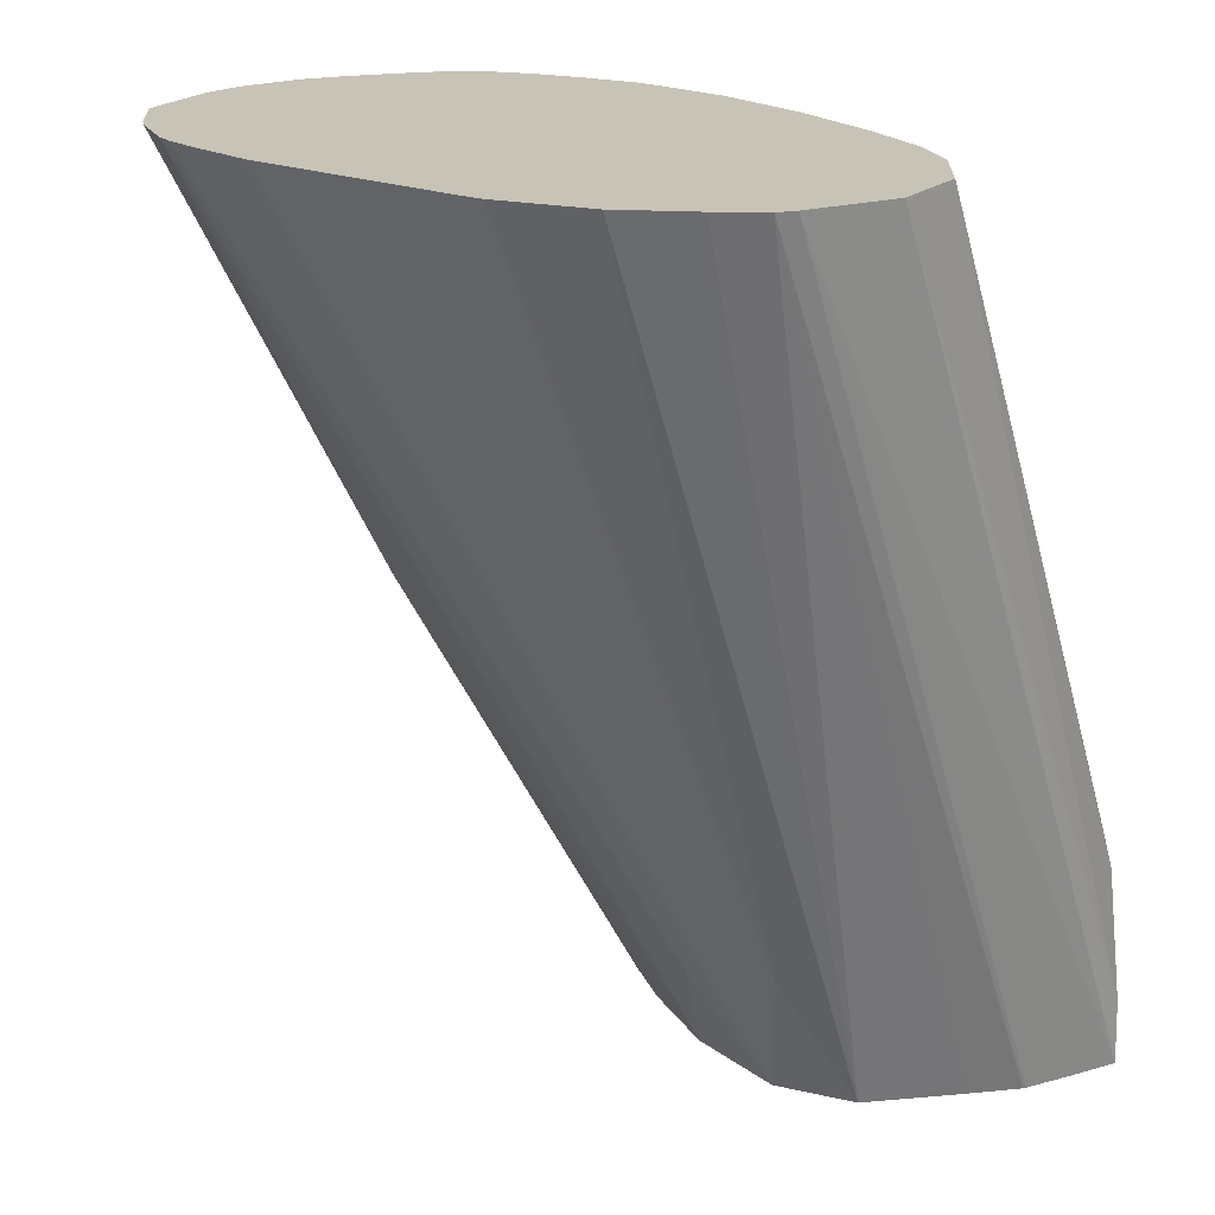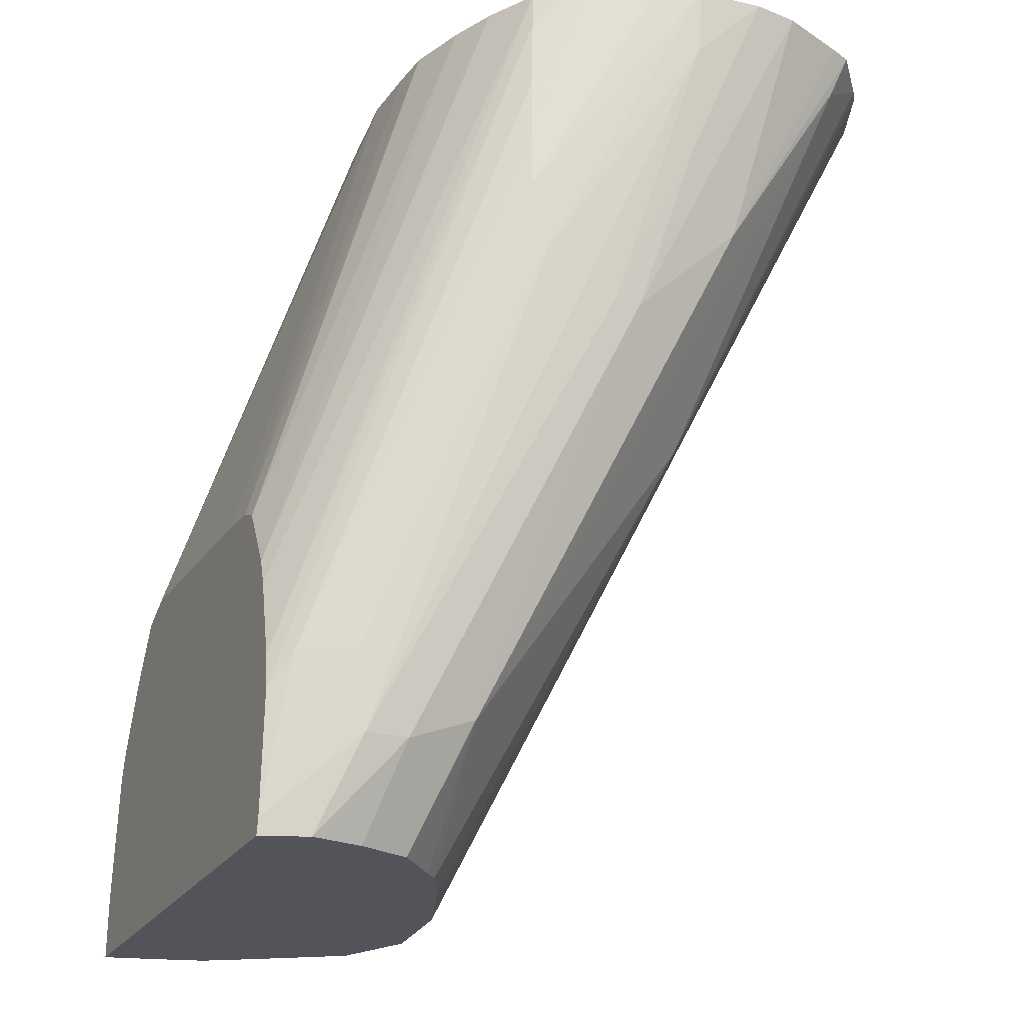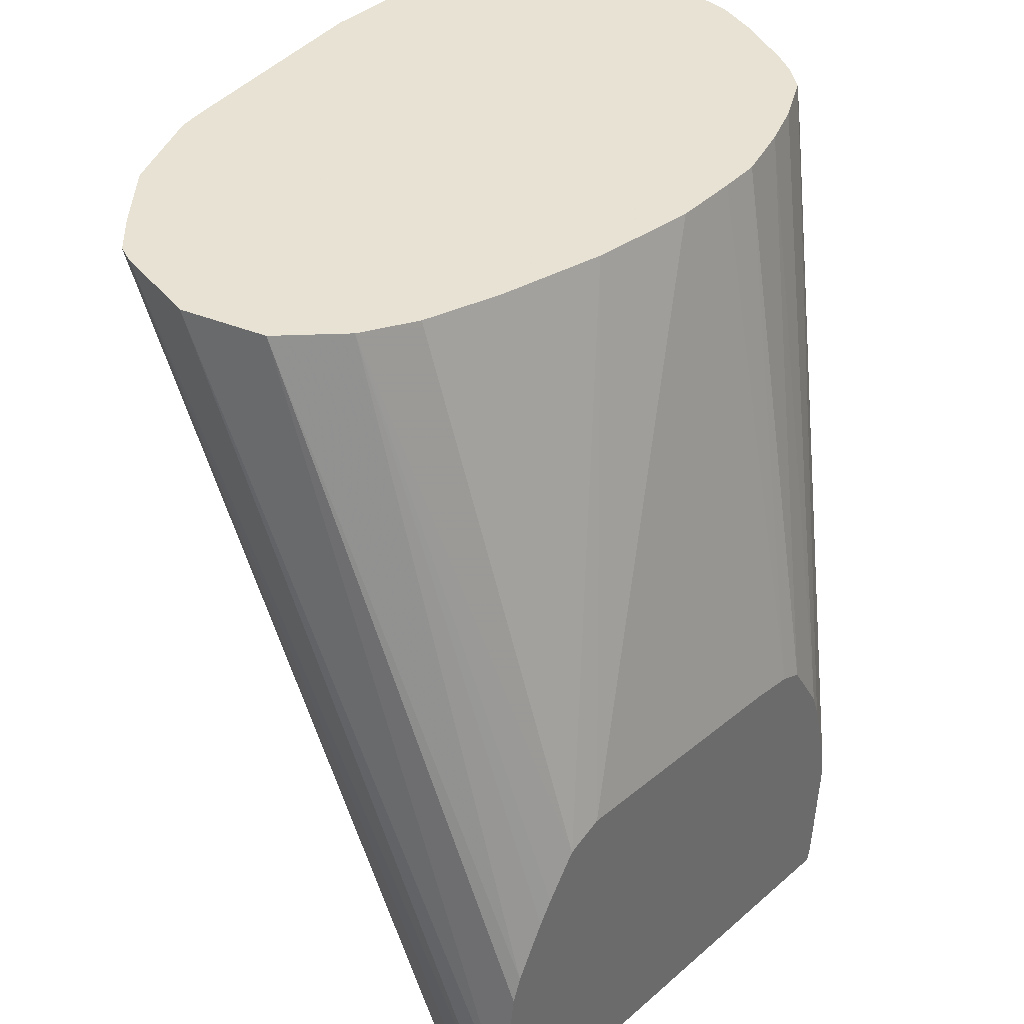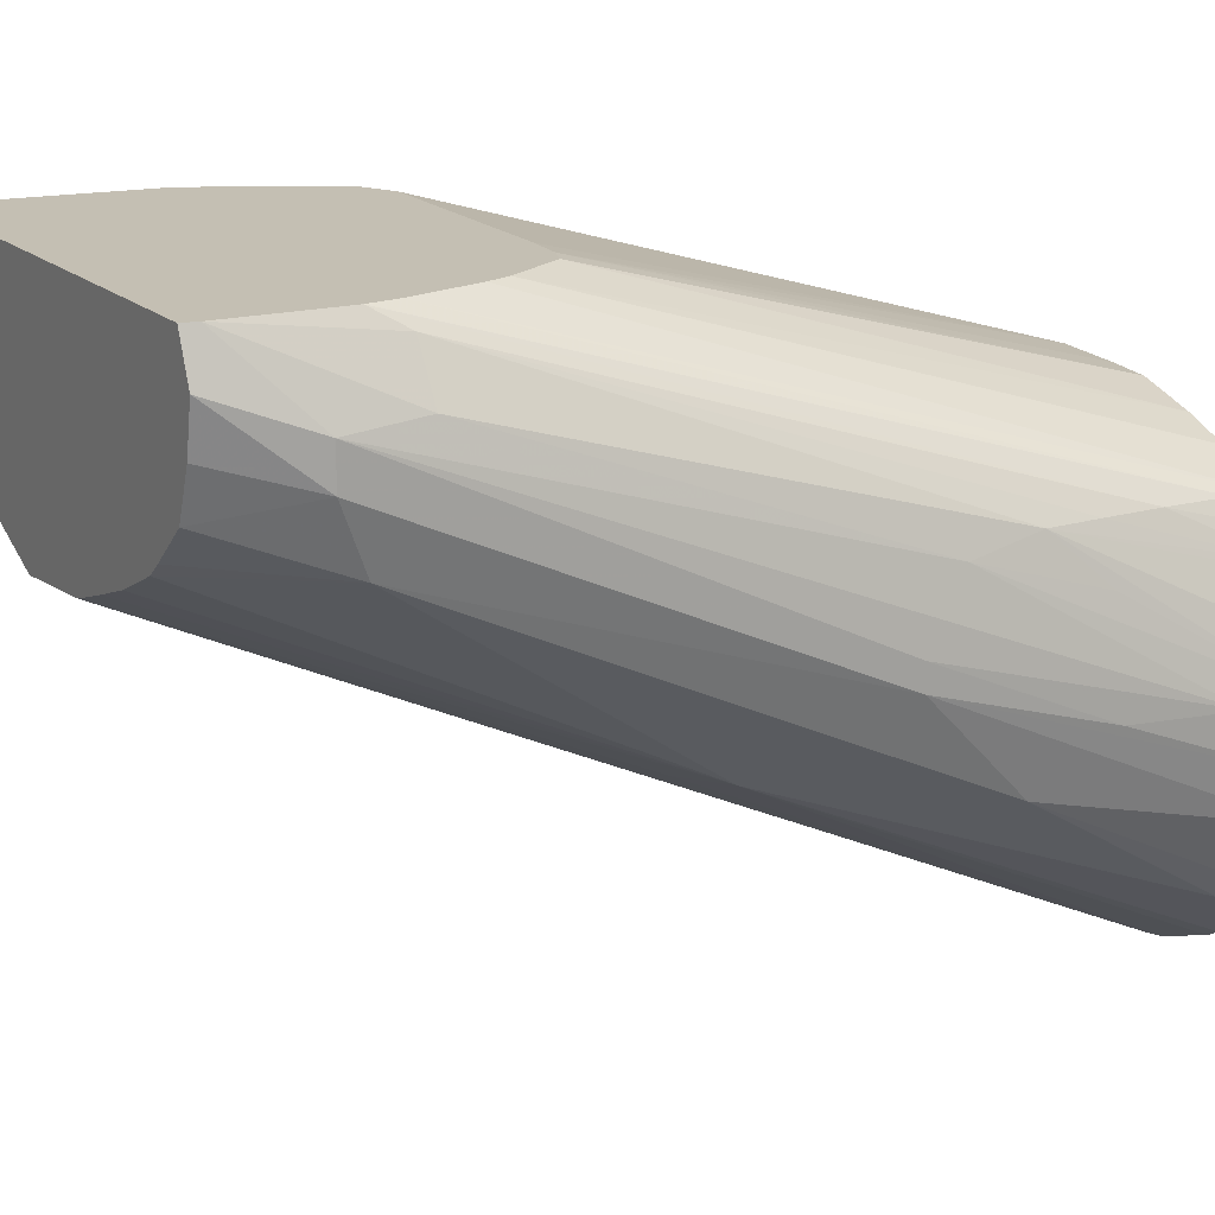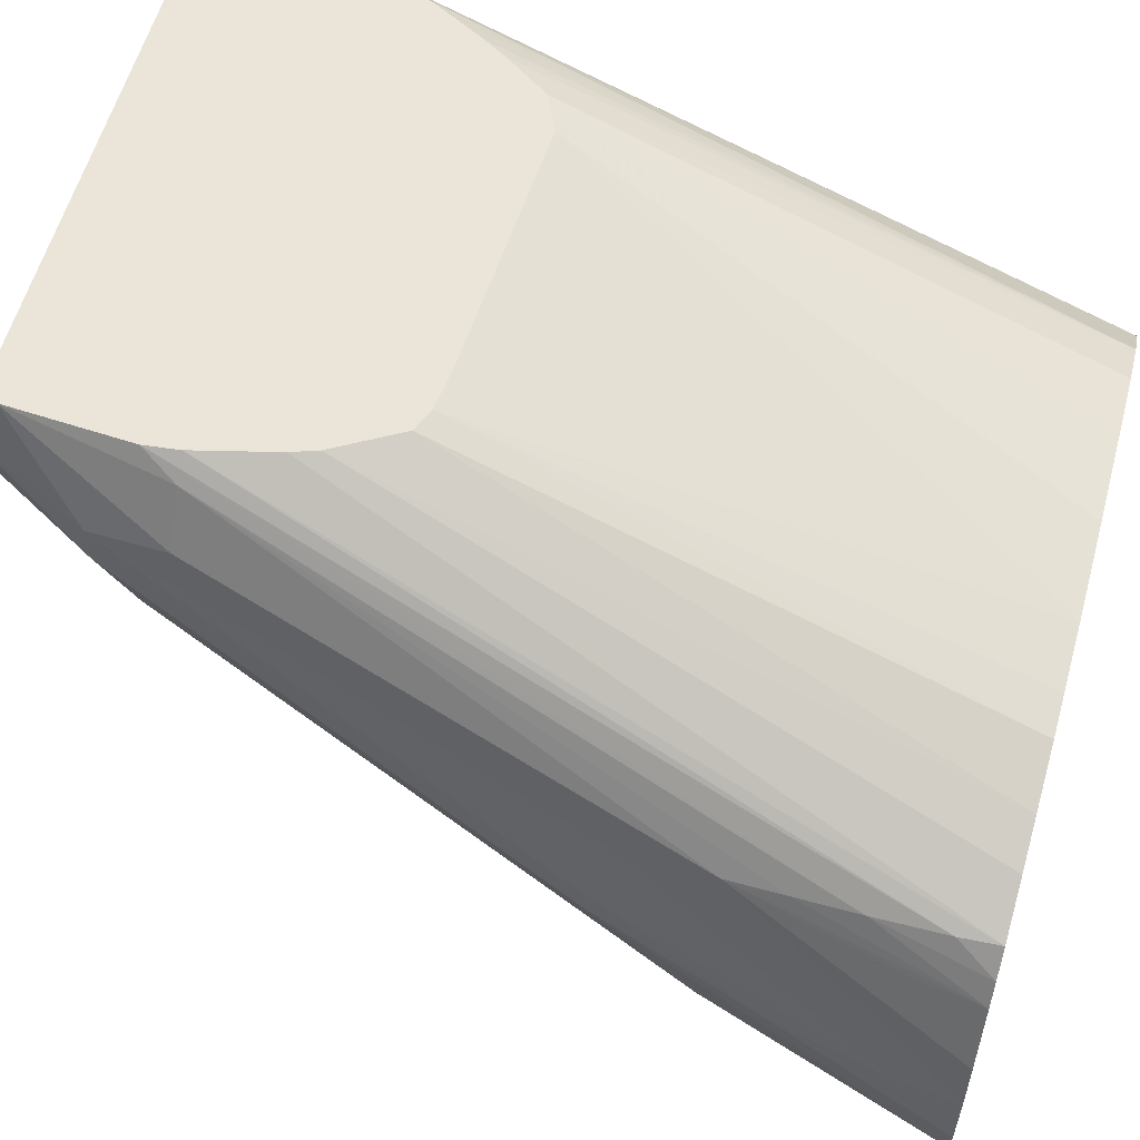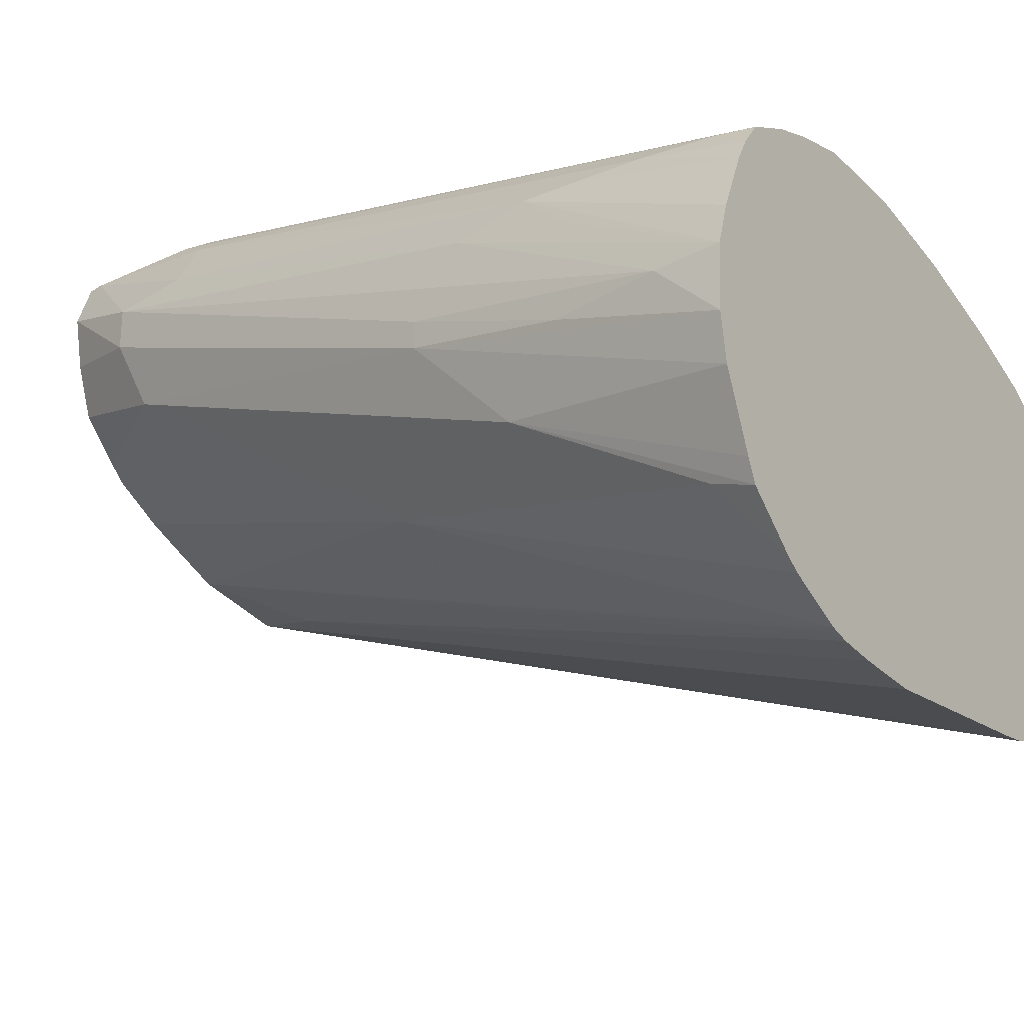
<metadata>
{"format":"obj","ext":"obj","renderer":"f3d","projection":"perspective","resolution":1024,"background":"white","views":[{"elev":19.6,"azim":-132.1,"up":"+Y"},{"elev":-23.7,"azim":66.1,"up":"+Y"},{"elev":39.7,"azim":-46.8,"up":"+Y"},{"elev":17.8,"azim":59.4,"up":"+Z"},{"elev":58.8,"azim":105.7,"up":"+Z"},{"elev":-27.2,"azim":122.8,"up":"+Z"}]}
</metadata>
<code>
v -0.0006456 -0.02441 0.01572
v -0.0003247 -0.02441 0.01681
v -0.0003867 -0.02441 0.01452
v -0.0003552 -0.03562 0.02038
v -0.0003313 -0.03479 0.02038
v 0.0003831 -0.02441 0.01749
v -0.0001117 -0.03312 0.02038
v 3.91e-06 -0.03278 0.02038
v -0.000295 -0.02441 0.01429
v -1.042e-05 -0.03562 0.01908
v -2.379e-05 -0.03562 0.01912
v -0.0001909 -0.03562 0.01973
v 0.006259 -0.03562 0.02038
v 0.001066 -0.02441 0.01786
v 0.0001806 -0.03244 0.02038
v 0.0003812 -0.03206 0.02038
v 0.000556 -0.03176 0.02038
v 0.0009466 -0.03118 0.02038
v 0.0001472 -0.02441 0.01384
v 0.001069 -0.03562 0.01737
v 0.0003516 -0.03562 0.01849
v 1.155e-05 -0.03562 0.01904
v 0.00648 -0.03562 0.01978
v 0.0069 -0.03442 0.01931
v 0.006302 -0.03541 0.02038
v 0.002047 -0.02441 0.01816
v 0.001402 -0.03097 0.02038
v 0.003411 -0.02441 0.01845
v 0.0008912 -0.02441 0.01319
v 0.001566 -0.03391 0.01644
v 0.002041 -0.03562 0.01693
v 0.006346 -0.03562 0.01912
v 0.0069 -0.03442 0.01877
v 0.006983 -0.03343 0.01943
v 0.00822 -0.02876 0.01662
v 0.008954 -0.02524 0.01569
v 0.008152 -0.02823 0.01753
v 0.006586 -0.03343 0.02011
v 0.006385 -0.03385 0.02038
v 0.004643 -0.03111 0.02038
v 0.004775 -0.02441 0.01859
v 0.004243 -0.02441 0.01854
v 0.002027 -0.02441 0.01267
v 0.002363 -0.02441 0.0126
v 0.002477 -0.03423 0.01632
v 0.002919 -0.03423 0.01632
v 0.003403 -0.03562 0.01705
v 0.006099 -0.03562 0.01846
v 0.006763 -0.03403 0.01786
v 0.00822 -0.02876 0.01627
v 0.008188 -0.02732 0.01774
v 0.008681 -0.0266 0.01569
v 0.009112 -0.02441 0.01486
v 0.009059 -0.02441 0.01569
v 0.008455 -0.0266 0.01705
v 0.00819 -0.0266 0.01774
v 0.008189 -0.02581 0.01774
v 0.006332 -0.03343 0.02038
v 0.00816 -0.02491 0.01771
v 0.005195 -0.03117 0.02038
v 0.005608 -0.02441 0.01855
v 0.005228 -0.02441 0.01217
v 0.006139 -0.02441 0.01216
v 0.006671 -0.02441 0.01218
v 0.004036 -0.03562 0.01726
v 0.006822 -0.02456 0.01228
v 0.006936 -0.02441 0.01223
v 0.005807 -0.03021 0.01491
v 0.006717 -0.02995 0.01505
v 0.005545 -0.03562 0.01797
v 0.005339 -0.03562 0.0178
v 0.00842 -0.02496 0.01337
v 0.008261 -0.02746 0.0149
v 0.009016 -0.02441 0.01429
v 0.00888 -0.02441 0.01624
v 0.008461 -0.02531 0.01718
v 0.008532 -0.02441 0.01704
v 0.00836 -0.02441 0.01735
v 0.006075 -0.03242 0.02038
v 0.008109 -0.02441 0.01768
v 0.005488 -0.03129 0.02038
v 0.006139 -0.02441 0.01851
v 0.004623 -0.03562 0.01746
v 0.007694 -0.02441 0.01253
v 0.007867 -0.02441 0.01264
v 0.008525 -0.02441 0.01315
v 0.008646 -0.02441 0.01342
v 0.00596 -0.03209 0.02038
v 0.007465 -0.02441 0.01803
v 0.006891 -0.02441 0.01827
f 9 21 22
f 50 74 53
f 57 77 78
f 57 78 59
f 64 67 66
f 50 53 52
f 4 16 15
f 4 15 8
f 4 8 7
f 6 16 17
f 38 57 39
f 6 18 14
f 9 19 20
f 9 20 21
f 6 17 18
f 24 33 50
f 4 18 17
f 51 54 75
f 2 8 6
f 4 58 79
f 4 11 10
f 24 50 35
f 4 31 47
f 34 51 38
f 35 50 52
f 27 40 41
f 3 9 10
f 51 77 56
f 4 23 13
f 38 51 56
f 38 56 57
f 4 10 22
f 4 79 88
f 24 35 36
f 20 30 31
f 36 52 53
f 1 28 42
f 6 15 16
f 3 10 11
f 31 46 47
f 39 59 58
f 40 60 41
f 23 32 33
f 4 88 81
f 1 54 53
f 9 22 10
f 13 23 24
f 51 55 54
f 1 42 41
f 37 54 55
f 1 64 63
f 3 11 12
f 20 29 30
f 49 69 72
f 49 72 73
f 49 73 50
f 1 63 62
f 73 87 74
f 1 3 4
f 1 2 6
f 1 6 14
f 13 24 25
f 1 26 28
f 4 60 40
f 31 45 46
f 24 34 25
f 1 62 44
f 49 70 71
f 80 89 88
f 69 71 83
f 47 69 65
f 33 48 49
f 32 48 33
f 33 49 50
f 1 29 19
f 1 19 9
f 69 85 72
f 79 80 88
f 48 70 49
f 50 73 74
f 46 63 64
f 47 64 66
f 47 67 68
f 56 77 57
f 24 37 34
f 65 69 83
f 67 84 69
f 1 77 75
f 31 43 44
f 24 36 37
f 1 4 5
f 1 5 2
f 4 71 70
f 72 85 86
f 75 77 76
f 18 27 28
f 25 38 39
f 19 29 20
f 4 13 25
f 4 25 39
f 45 63 46
f 1 84 67
f 1 67 64
f 73 86 87
f 1 75 54
f 88 89 90
f 67 69 68
f 69 84 85
f 47 66 67
f 59 78 80
f 2 7 8
f 36 53 54
f 58 80 79
f 81 88 90
f 81 90 82
f 45 62 63
f 4 39 58
f 25 34 38
f 46 64 47
f 4 21 20
f 1 44 43
f 44 62 45
f 4 40 27
f 4 27 18
f 1 14 26
f 60 81 82
f 60 82 61
f 36 54 37
f 4 32 23
f 4 7 5
f 1 82 90
f 1 90 89
f 37 55 51
f 1 89 80
f 1 78 77
f 72 86 73
f 4 20 31
f 31 44 45
f 58 59 80
f 49 71 69
f 1 9 3
f 4 17 16
f 51 75 76
f 34 37 51
f 39 57 59
f 27 41 42
f 27 42 28
f 29 43 30
f 23 33 24
f 4 47 65
f 4 65 83
f 4 81 60
f 2 5 7
f 4 83 71
f 4 70 48
f 51 76 77
f 1 41 61
f 30 43 31
f 3 12 4
f 4 12 11
f 1 85 84
f 1 43 29
f 4 22 21
f 14 18 26
f 1 80 78
f 1 53 74
f 1 74 87
f 35 52 36
f 47 68 69
f 6 8 15
f 4 48 32
f 18 28 26
f 1 61 82
f 1 86 85
f 1 87 86
f 41 60 61

</code>
